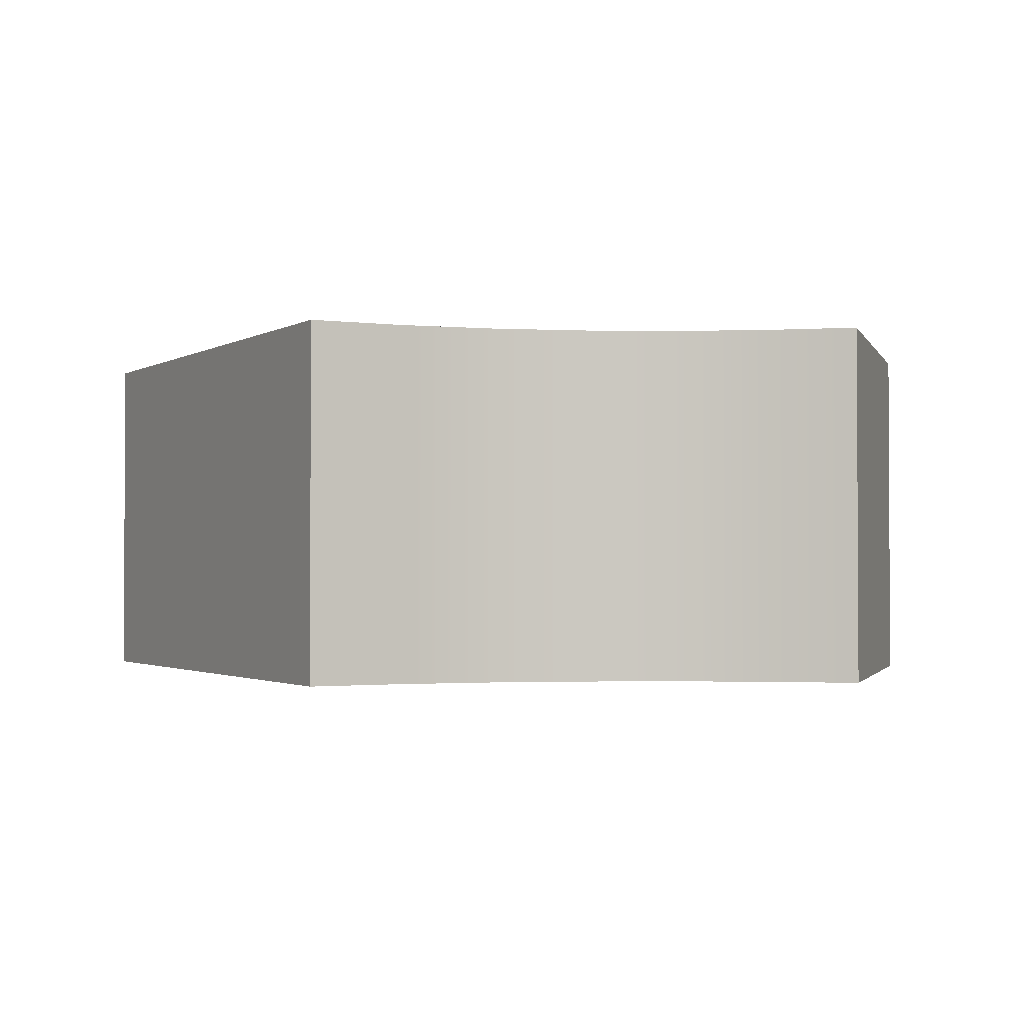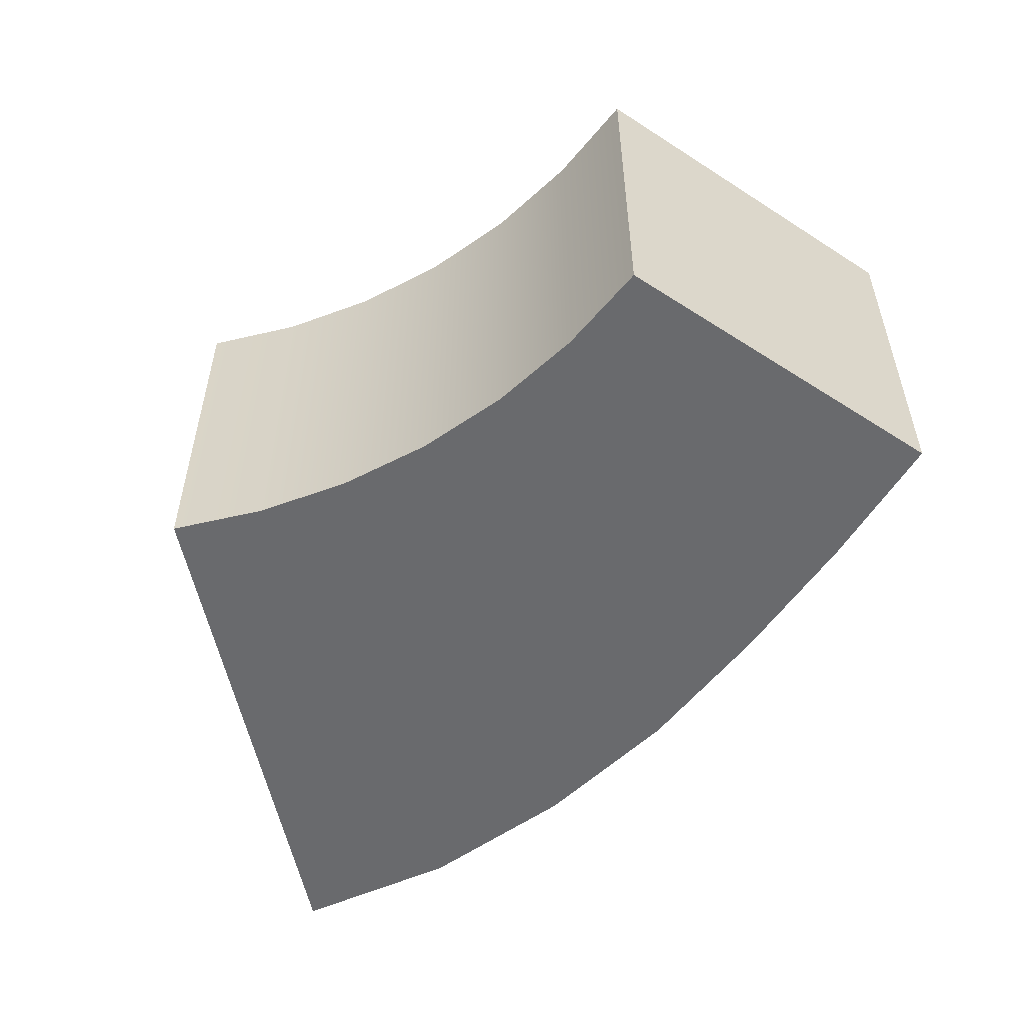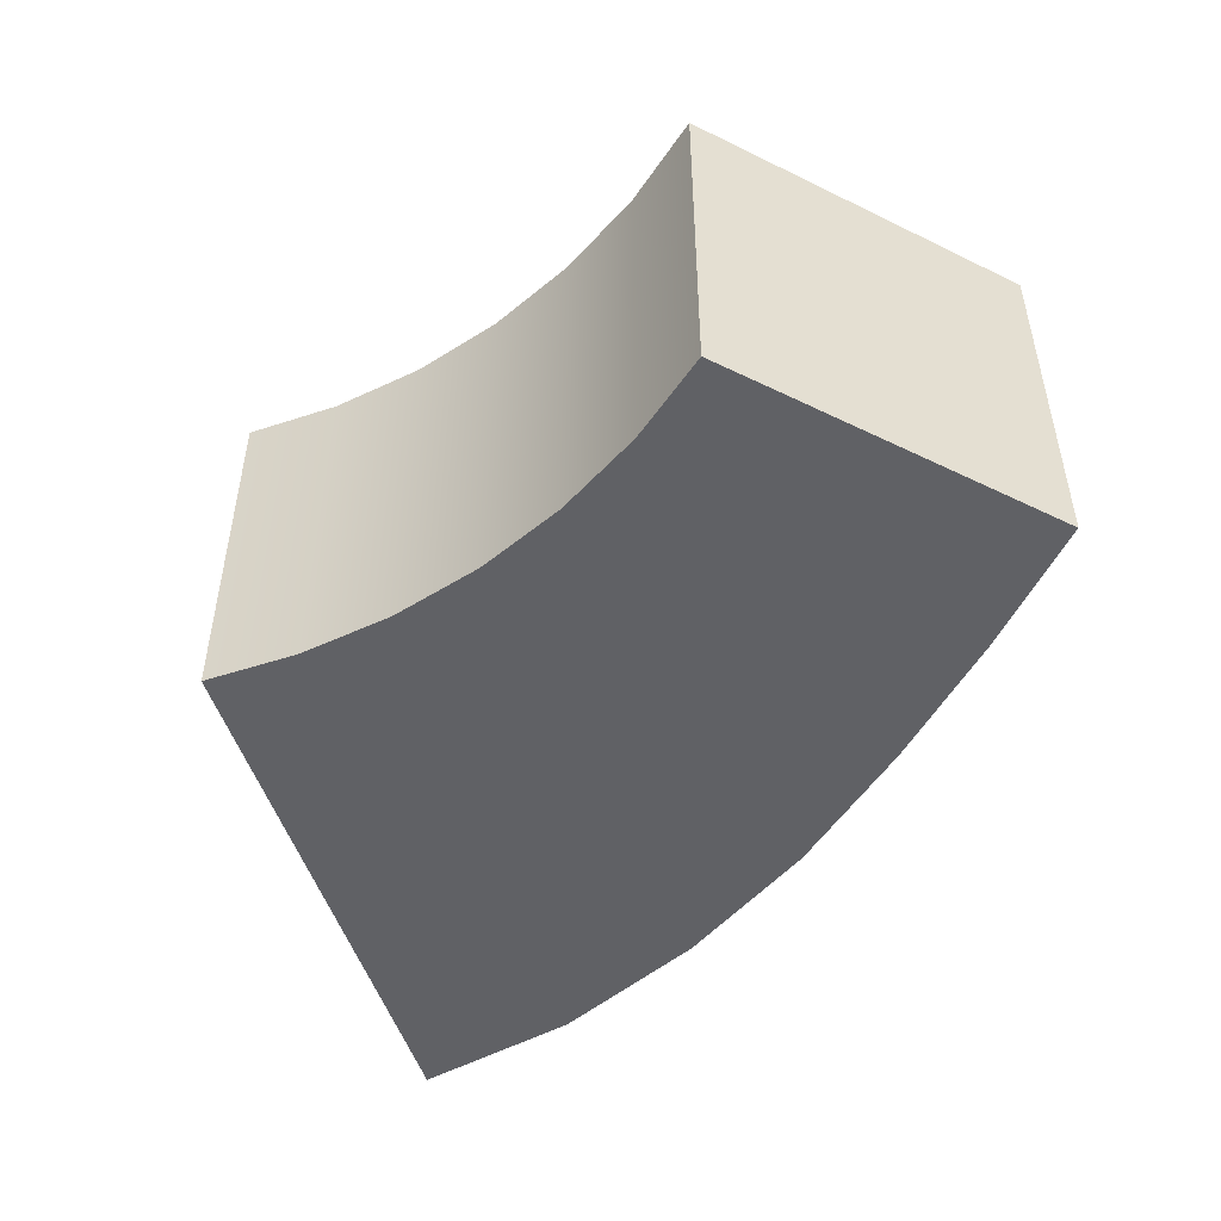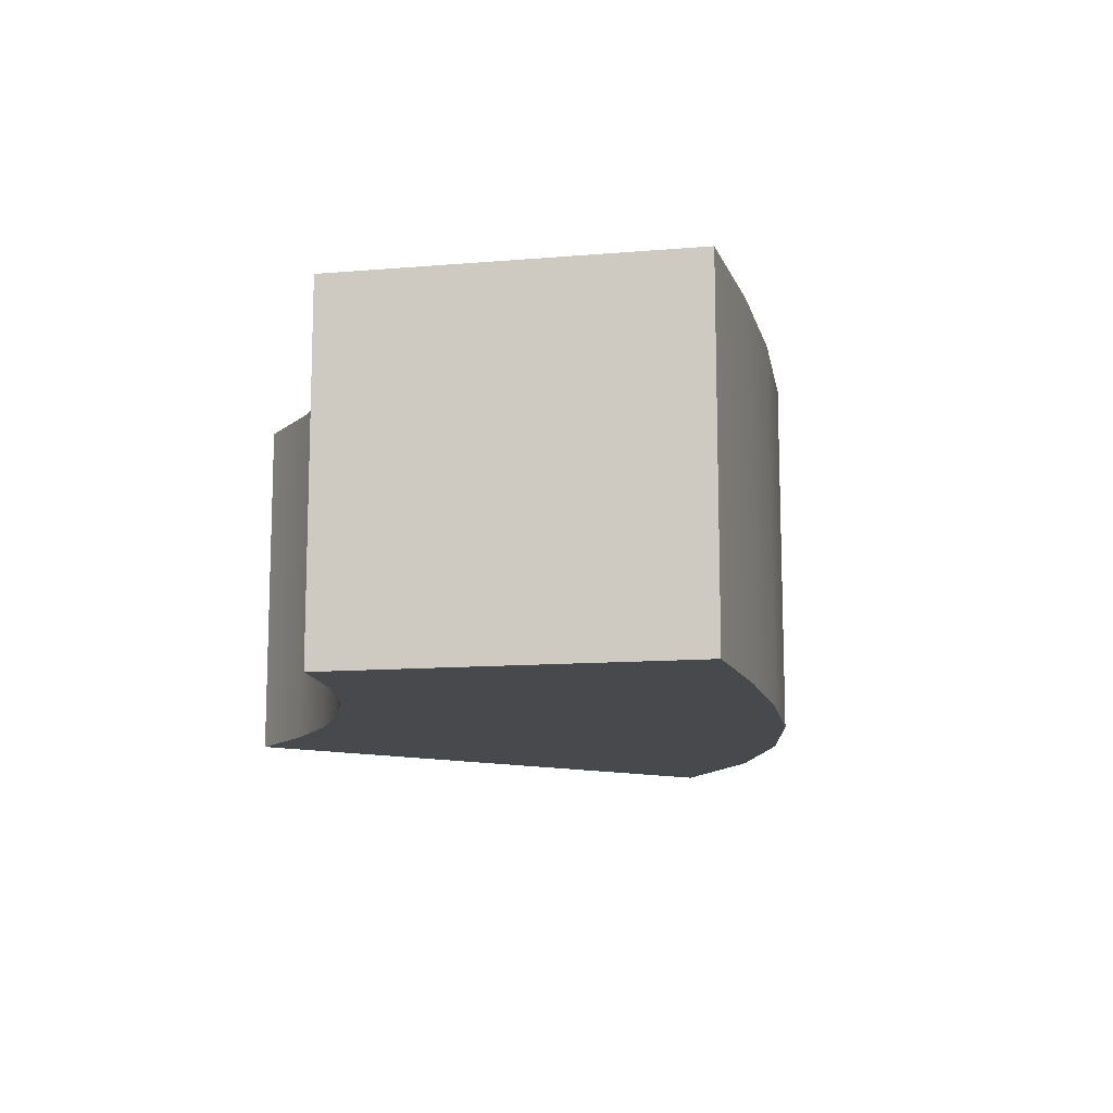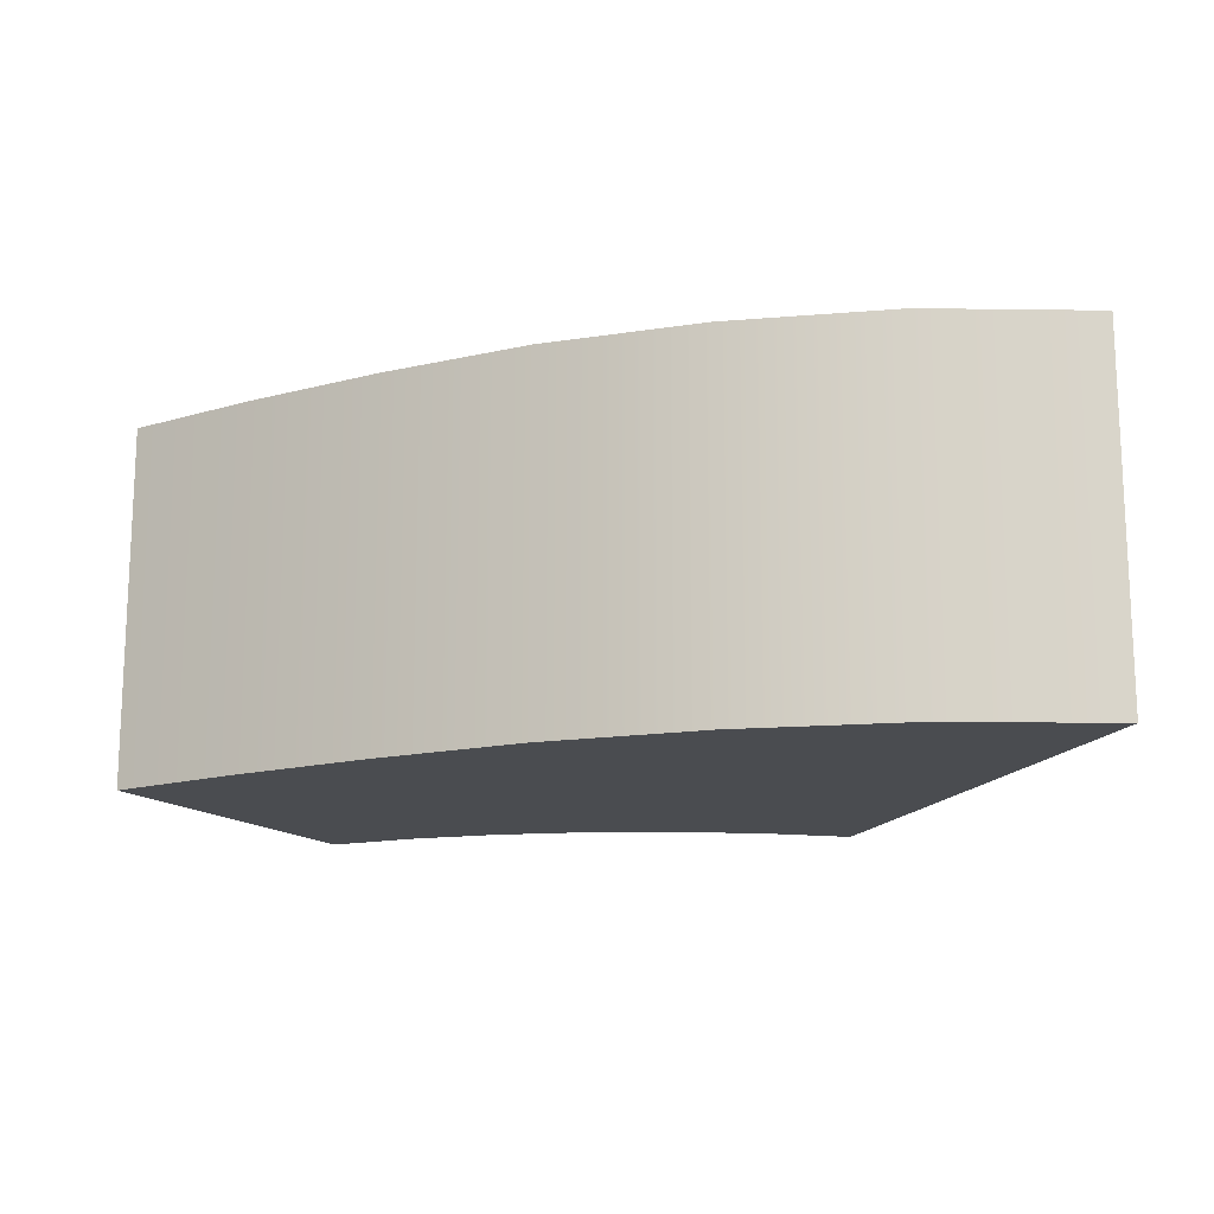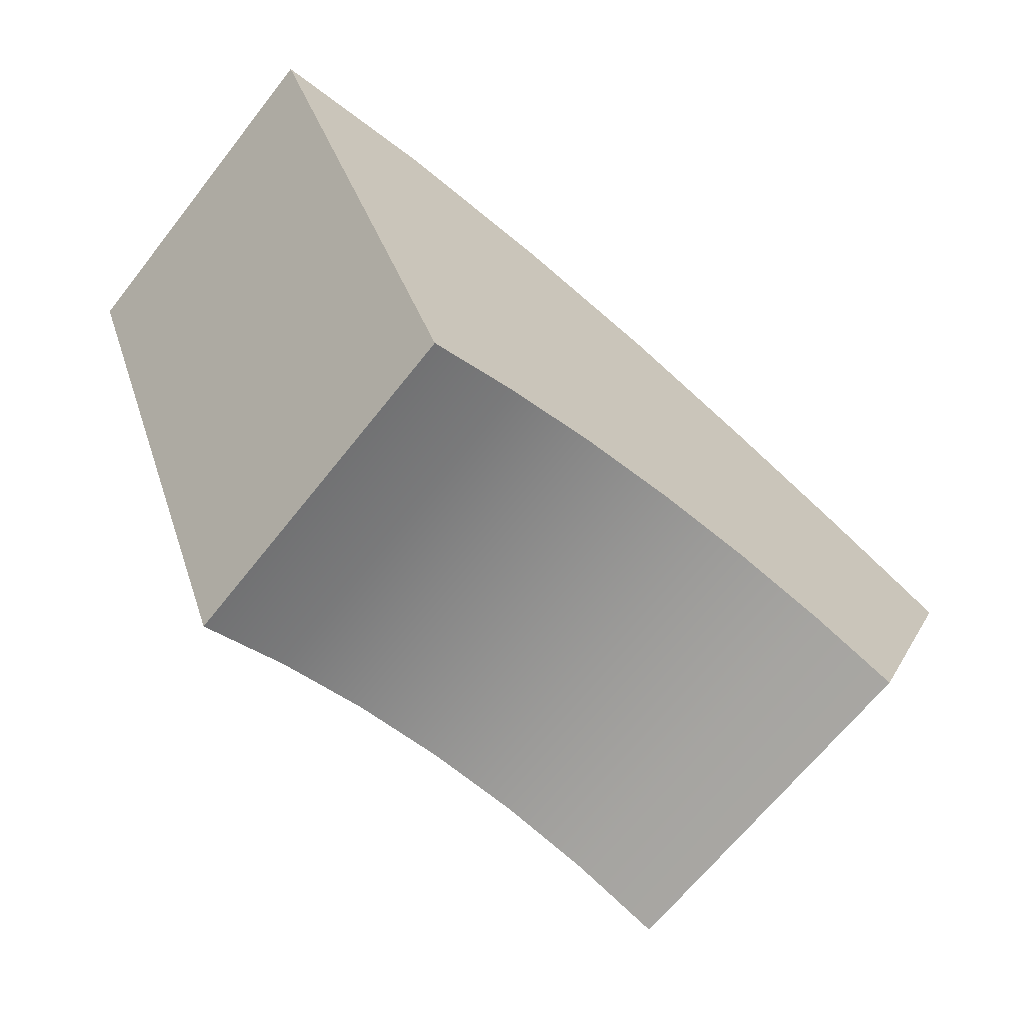
<metadata>
{"format":"obj","ext":"obj","renderer":"f3d","projection":"perspective","resolution":1024,"background":"white","views":[{"elev":-1.7,"azim":173.6,"up":"+Y"},{"elev":-53.1,"azim":-147.1,"up":"+Y"},{"elev":-48.5,"azim":-141.1,"up":"+Y"},{"elev":-12.0,"azim":-101.2,"up":"+Y"},{"elev":-15.1,"azim":5.3,"up":"+Y"},{"elev":-67.1,"azim":141.6,"up":"+Z"}]}
</metadata>
<code>
o Plane
v 0.7654 -0.5 1.848
v 1.396 -0.5 3.371
v 0.7654 0.5 1.848
v 1.396 0.5 3.371
v 0.5176 -0.5 1.932
v 0.9188 -0.5 3.429
v 0.5176 0.5 1.932
v 0.9188 0.5 3.429
v 0.2611 -0.5 1.983
v 0.4461 -0.5 3.388
v 0.2611 0.5 1.983
v 0.4461 0.5 3.388
v 0 -0.5 2
v -0 -0.5 3.283
v -0 0.5 2
v -0 0.5 3.283
v -0.2611 -0.5 1.983
v -0.4115 -0.5 3.126
v -0.2611 0.5 1.983
v -0.4115 0.5 3.126
v -0.5176 -0.5 1.932
v -0.7915 -0.5 2.954
v -0.5176 0.5 1.932
v -0.7915 0.5 2.954
v -0.7654 -0.5 1.848
v -1.148 -0.5 2.772
v -0.7654 0.5 1.848
v -1.148 0.5 2.772
v 0.7654 0.5 1.848
v 0.7654 0.5 1.848
v 0.7654 -0.5 1.848
v 0.7654 -0.5 1.848
v 1.396 -0.5 3.371
v 1.396 -0.5 3.371
v 1.396 0.5 3.371
v 1.396 0.5 3.371
v 0.9188 -0.5 3.429
v 0.5176 -0.5 1.932
v 0.9188 0.5 3.429
v 0.5176 0.5 1.932
v 0.4461 0.5 3.388
v 0.4461 -0.5 3.388
v 0.2611 -0.5 1.983
v 0.2611 0.5 1.983
v 0 -0.5 2
v -0 0.5 2
v -0 0.5 3.283
v -0 -0.5 3.283
v -0.2611 0.5 1.983
v -0.4115 0.5 3.126
v -0.4115 -0.5 3.126
v -0.2611 -0.5 1.983
v -0.7915 0.5 2.954
v -0.7915 -0.5 2.954
v -0.5176 -0.5 1.932
v -0.5176 0.5 1.932
v -0.7654 0.5 1.848
v -0.7654 0.5 1.848
v -0.7654 -0.5 1.848
v -0.7654 -0.5 1.848
v -1.148 -0.5 2.772
v -1.148 -0.5 2.772
v -1.148 0.5 2.772
v -1.148 0.5 2.772
f 31 29 35 33
f 6 39 41 10
f 32 34 37 5
f 2 36 39 6
f 30 1 38 40
f 4 3 7 8
f 44 43 45 46
f 40 38 43 44
f 8 7 11 12
f 5 37 42 9
f 16 15 19 20
f 12 11 15 16
f 9 42 48 13
f 10 41 47 14
f 18 50 53 22
f 13 48 51 17
f 14 47 50 18
f 46 45 52 49
f 24 23 58 64
f 49 52 55 56
f 20 19 23 24
f 17 51 54 21
f 59 61 63 57
f 21 54 62 60
f 22 53 28 26
f 56 55 25 27

</code>
